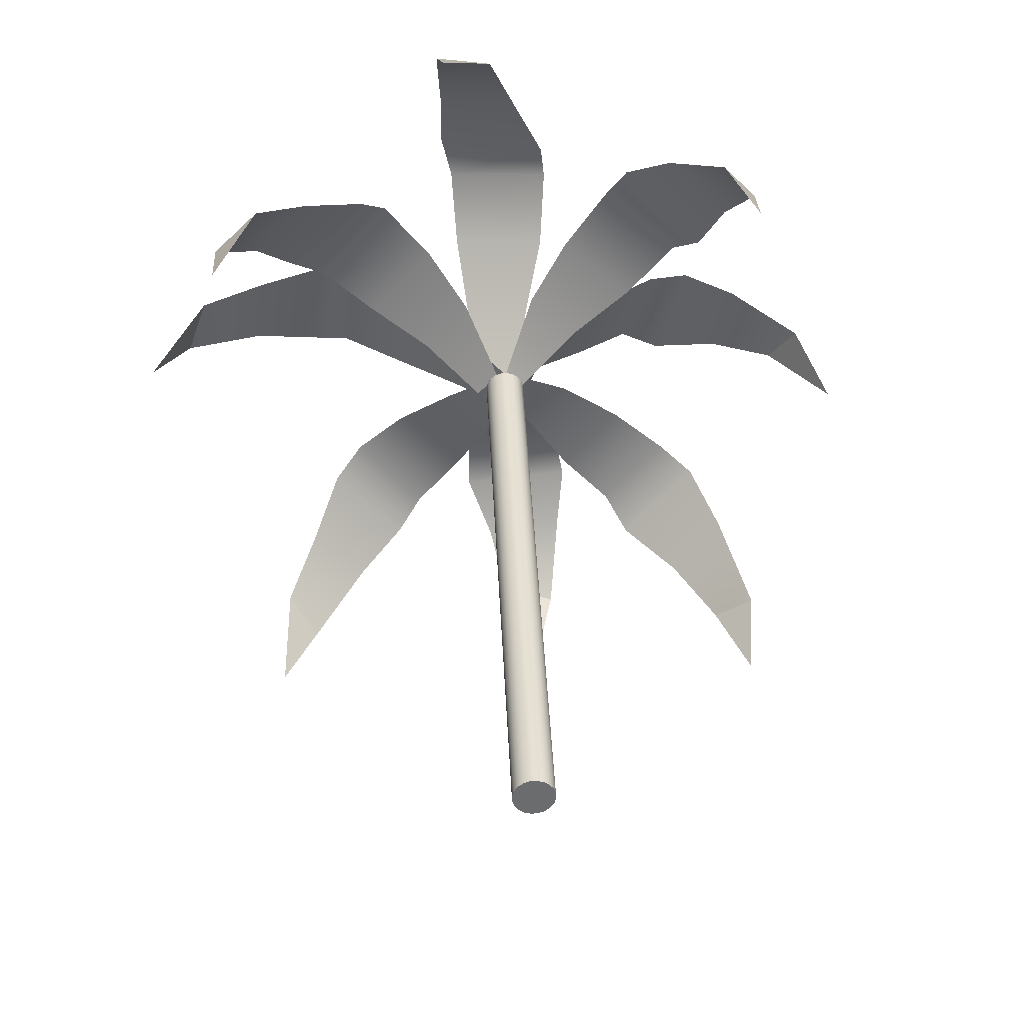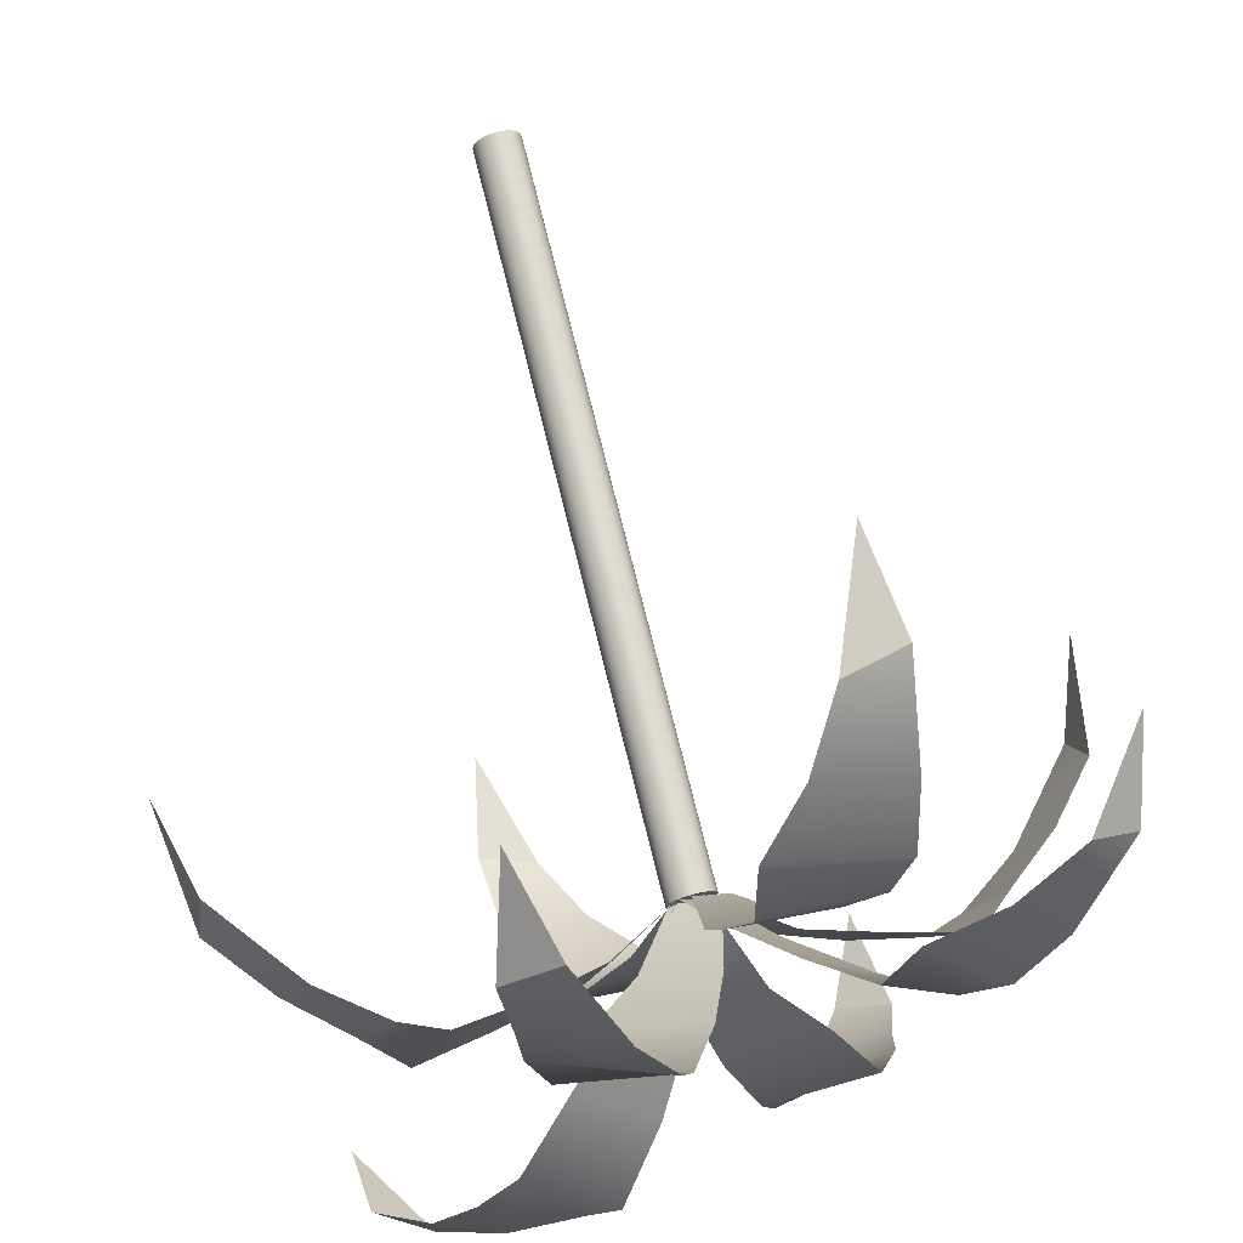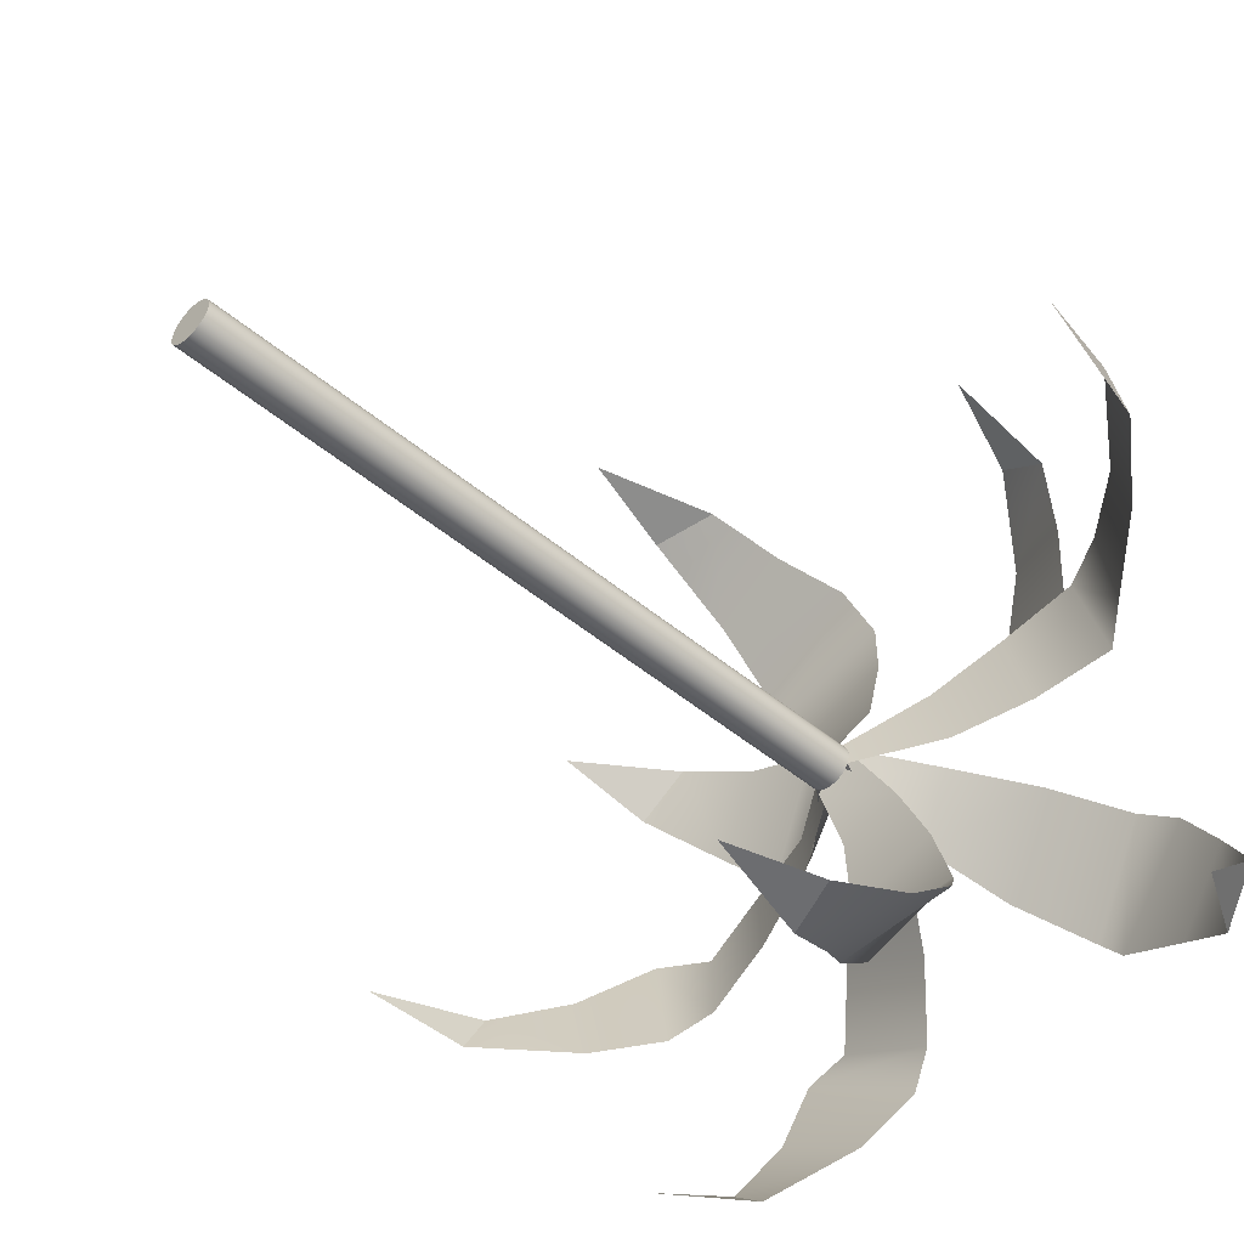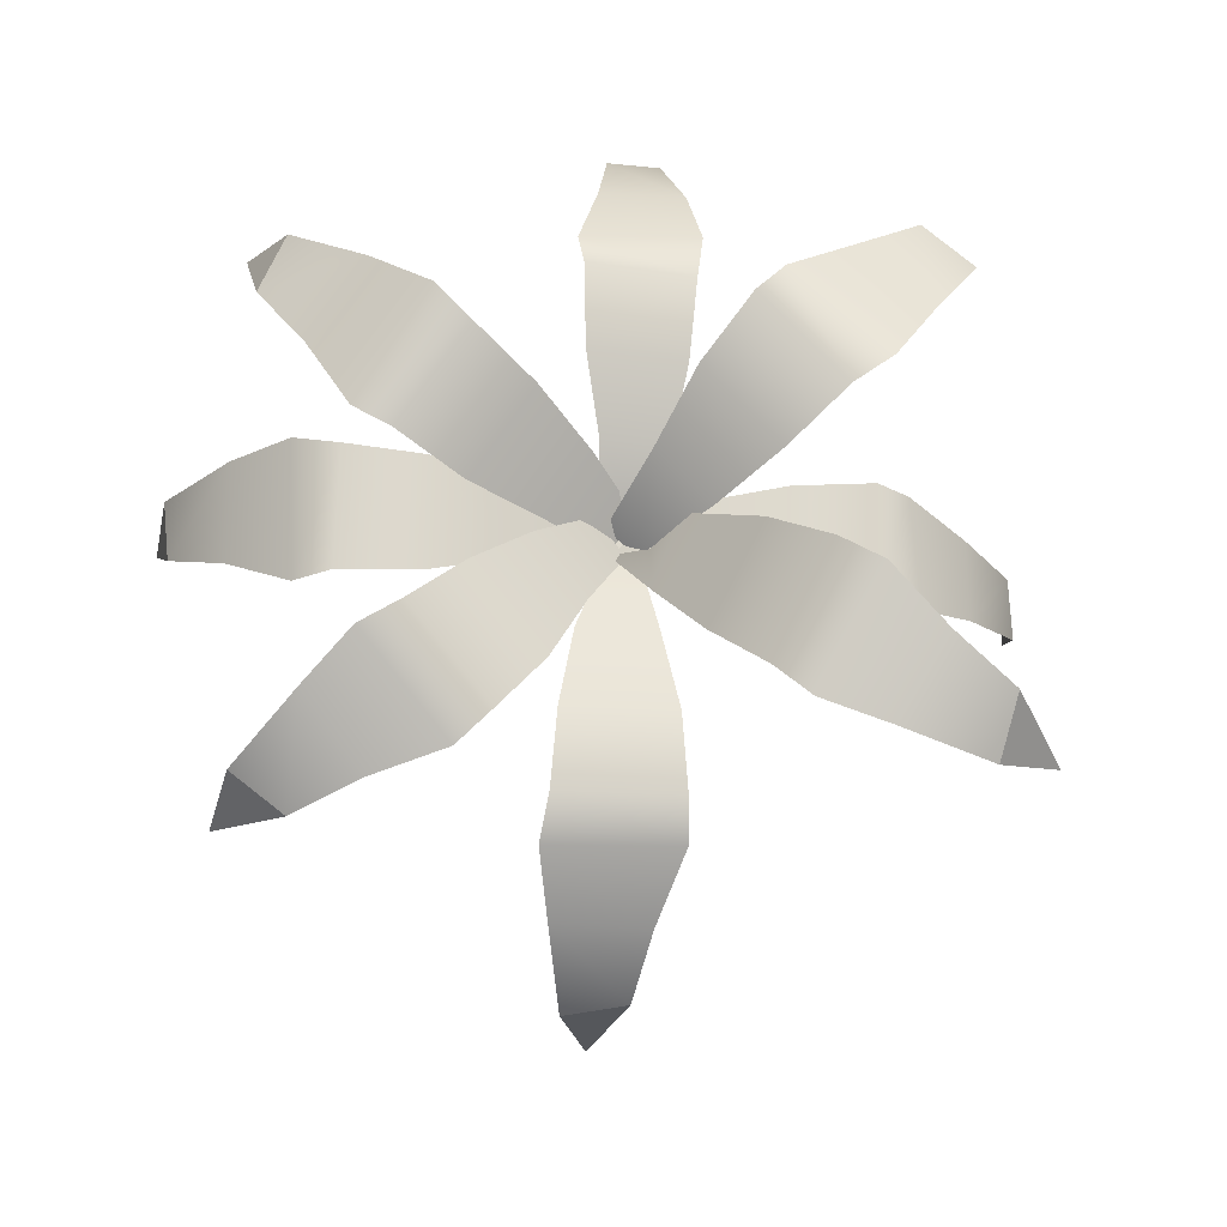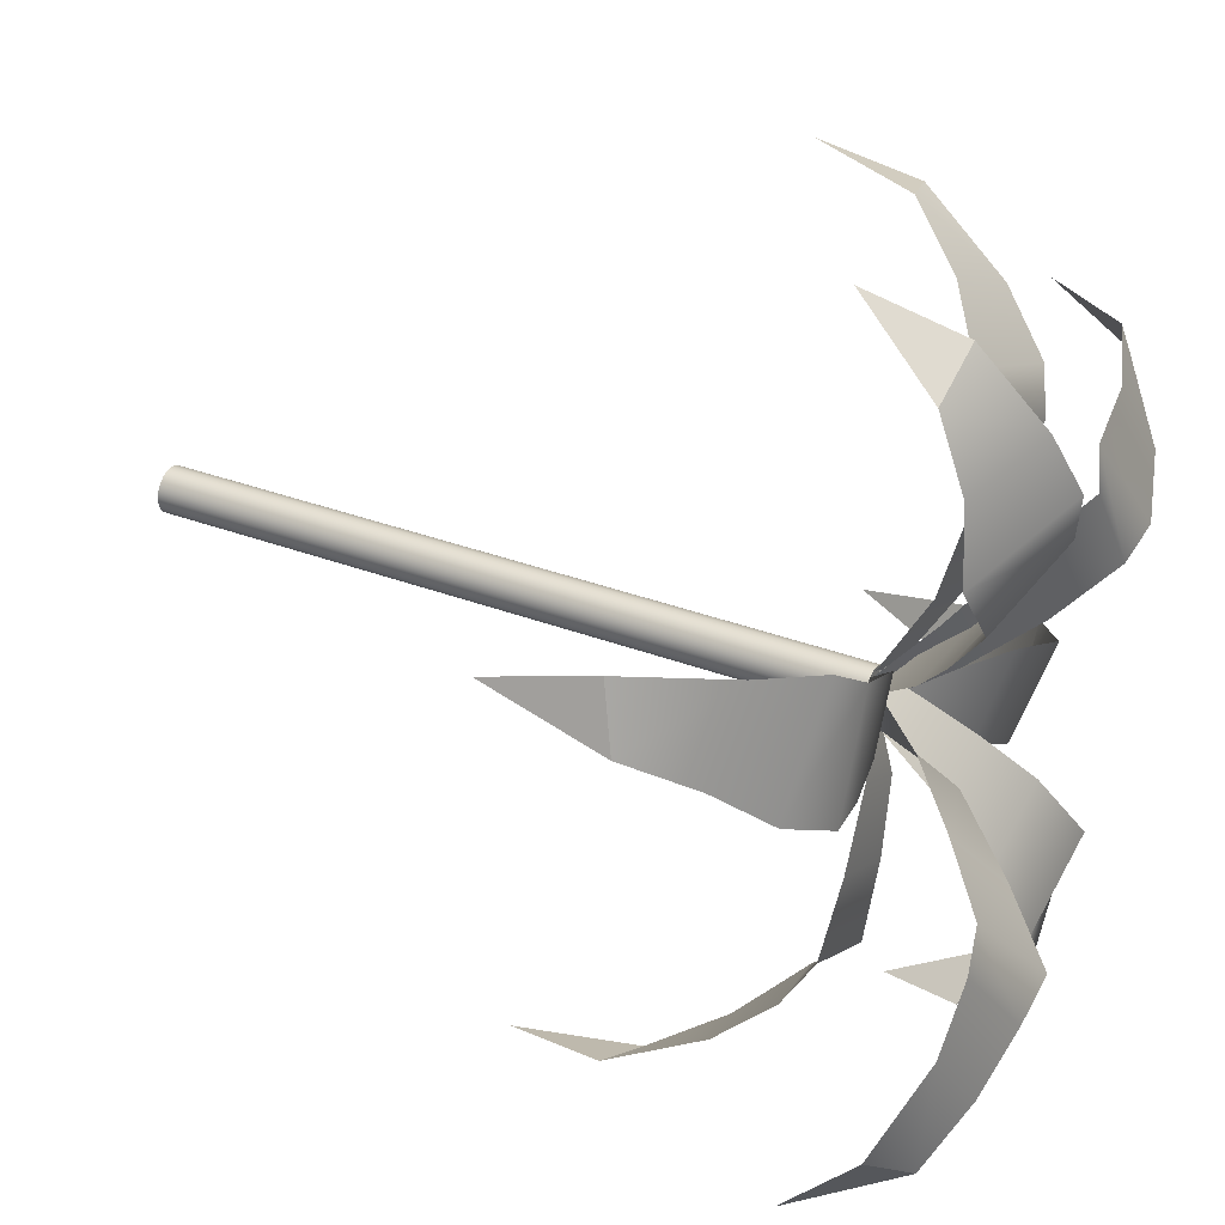
<metadata>
{"format":"obj","ext":"obj","renderer":"f3d","projection":"perspective","resolution":1024,"background":"white","views":[{"elev":-47.0,"azim":29.2,"up":"+Y"},{"elev":69.5,"azim":170.6,"up":"+Z"},{"elev":-45.4,"azim":51.8,"up":"+Z"},{"elev":79.1,"azim":73.0,"up":"+Y"},{"elev":26.0,"azim":123.1,"up":"+Z"}]}
</metadata>
<code>
v 509.7 34.38 45.79
v 511 38.69 45.08
v 512.1 40.8 43.15
v 513.7 42.36 41.11
v 514 43.55 39.68
v 514.7 42.89 36.93
v 515 42.04 34.03
v 515 40.13 31.06
v 508.8 37.84 44.71
v 508.9 40.9 42.05
v 509.2 42.44 39.82
v 509.9 42.94 38.31
v 511 42.46 35.68
v 512.4 41.7 33.16
v 513.7 40.13 30.62
v 520.8 30.16 17.67
v 519.2 34.35 17.49
v 517.9 36.86 18.92
v 516.2 38.82 20.61
v 515.8 40.4 21.73
v 515.1 40.59 24.52
v 514.7 40.7 27.48
v 514.5 39.98 29.48
v 521.2 33.94 17.91
v 520.7 37.74 19.8
v 520.2 39.92 21.6
v 519.4 40.81 22.96
v 518.3 41.07 25.62
v 517 41 28.25
v 515.5 40.12 30.94
v 530.6 35.98 36.38
v 529.8 39.99 34.58
v 527.8 41.79 33.2
v 525.7 42.97 31.45
v 524.3 44.04 31.02
v 521.5 43.14 30.38
v 518.7 42.11 30.19
v 515.8 40.13 30.03
v 529.4 39.52 36.88
v 526.7 42.4 36.38
v 524.4 43.78 35.95
v 522.9 44.08 35.13
v 520.3 43.3 34.1
v 517.8 42.19 32.8
v 515.5 40.16 31.02
v 500.7 31.85 25.93
v 501.1 36.37 26.64
v 502.9 38.83 27.48
v 504.8 40.82 28.78
v 506.2 42.19 28.95
v 508.9 41.95 29.74
v 511.9 41.47 30.17
v 514.7 40.09 31.08
v 501.5 35.25 24.76
v 503.9 38.59 24.62
v 506 40.39 24.73
v 507.4 41.17 25.4
v 510.1 41.14 26.51
v 512.7 40.87 27.91
v 514.9 40.09 29.57
v 526.9 43.79 19.63
v 524.5 47.12 20.64
v 522.2 47.81 22.13
v 519.6 47.9 23.34
v 518.5 48.13 24.63
v 516.9 45.91 26.27
v 515.6 43.48 28.19
v 515.7 40.4 29.58
v 526.4 46.37 21.84
v 524.5 47.59 24.67
v 523 47.69 26.71
v 521.6 47.21 27.64
v 519.6 45.18 29.03
v 517.5 42.94 30.12
v 515.5 40.2 30.96
v 501.9 39.07 39.7
v 504.2 42.72 39.56
v 506.6 43.93 38.51
v 509.2 44.5 37.65
v 510.5 45.15 36.58
v 512.4 43.56 34.81
v 514 41.82 32.7
v 515.4 40.12 30.91
v 502.4 42.26 38.05
v 504.6 44.37 35.74
v 506.3 45.14 33.96
v 507.8 45.02 33.15
v 510 43.55 31.69
v 512.4 41.78 30.51
v 514.4 39.94 29.67
v 508.6 37.47 15.83
v 508 41.39 17.77
v 508.5 43.06 20.17
v 508.8 44.08 22.88
v 509.5 45.05 24.22
v 511 43.98 26.55
v 513 42.79 28.65
v 514.6 40.22 30.82
v 509.8 40.94 16.35
v 511.5 43.66 18.67
v 512.8 44.9 20.56
v 513.4 45.1 22.21
v 514.5 44.14 24.74
v 515.4 42.87 27.38
v 515.8 40.1 30.03
v 520.7 42.02 45.86
v 521.4 45.12 43.15
v 521.1 45.87 40.45
v 520.9 45.91 37.6
v 520.3 46.36 36.05
v 518.9 44.5 33.97
v 517.1 42.61 32.11
v 515.7 40.08 30.43
v 519.5 45.15 44.5
v 518 46.93 41.57
v 516.7 47.45 39.39
v 516.3 47.05 37.74
v 515.3 45.24 35.46
v 514.6 43.09 33.17
v 514.1 40.5 31.03
v 517 13.58 30.69
v 516.8 13.55 30.73
v 516.5 13.53 30.85
v 516.3 13.52 31.04
v 516.2 13.53 31.27
v 516.2 13.54 31.53
v 516.2 13.56 31.79
v 516.3 13.59 32.03
v 516.5 13.62 32.22
v 516.7 13.65 32.34
v 517 13.69 32.38
v 517.3 13.71 32.34
v 517.5 13.73 32.23
v 517.7 13.74 32.04
v 517.8 13.74 31.81
v 517.8 13.72 31.55
v 517.8 13.7 31.28
v 517.7 13.68 31.05
v 517.5 13.64 30.86
v 517.3 13.61 30.74
v 515 40.01 29.48
v 514.7 39.99 29.52
v 514.5 39.97 29.64
v 514.3 39.96 29.83
v 514.2 39.96 30.06
v 514.1 39.97 30.32
v 514.2 39.99 30.58
v 514.3 40.02 30.82
v 514.5 40.06 31.01
v 514.7 40.09 31.13
v 515 40.12 31.17
v 515.2 40.15 31.13
v 515.5 40.16 31.02
v 515.7 40.17 30.83
v 515.8 40.17 30.6
v 515.8 40.16 30.34
v 515.8 40.14 30.07
v 515.7 40.11 29.84
v 515.5 40.08 29.65
v 515.3 40.04 29.53
v 517 13.63 31.54
v 515 40.07 30.33
v 509.7 34.38 45.79
v 511 38.69 45.08
v 512.1 40.8 43.15
v 513.7 42.36 41.11
v 514 43.55 39.68
v 514.7 42.89 36.93
v 515 42.04 34.03
v 515 40.13 31.06
v 508.8 37.84 44.71
v 508.9 40.9 42.05
v 509.2 42.44 39.82
v 509.9 42.94 38.31
v 511 42.46 35.68
v 512.4 41.7 33.16
v 513.7 40.13 30.62
v 520.8 30.16 17.67
v 519.2 34.35 17.49
v 517.9 36.86 18.92
v 516.2 38.82 20.61
v 515.8 40.4 21.73
v 515.1 40.59 24.52
v 514.7 40.7 27.48
v 514.5 39.98 29.48
v 521.2 33.94 17.91
v 520.7 37.74 19.8
v 520.2 39.92 21.6
v 519.4 40.81 22.96
v 518.3 41.07 25.62
v 517 41 28.25
v 515.5 40.12 30.94
v 530.6 35.98 36.38
v 529.8 39.99 34.58
v 527.8 41.79 33.2
v 525.7 42.97 31.45
v 524.3 44.04 31.02
v 521.5 43.14 30.38
v 518.7 42.11 30.19
v 515.8 40.13 30.03
v 529.4 39.52 36.88
v 526.7 42.4 36.38
v 524.4 43.78 35.95
v 522.9 44.08 35.13
v 520.3 43.3 34.1
v 517.8 42.19 32.8
v 515.5 40.16 31.02
v 500.7 31.85 25.93
v 501.1 36.37 26.64
v 502.9 38.83 27.48
v 504.8 40.82 28.78
v 506.2 42.19 28.95
v 508.9 41.95 29.74
v 511.9 41.47 30.17
v 514.7 40.09 31.08
v 501.5 35.25 24.76
v 503.9 38.59 24.62
v 506 40.39 24.73
v 507.4 41.17 25.4
v 510.1 41.14 26.51
v 512.7 40.87 27.91
v 514.9 40.09 29.57
v 526.9 43.79 19.63
v 524.5 47.12 20.64
v 522.2 47.81 22.13
v 519.6 47.9 23.34
v 518.5 48.13 24.63
v 516.9 45.91 26.27
v 515.6 43.48 28.19
v 515.7 40.4 29.58
v 526.4 46.37 21.84
v 524.5 47.59 24.67
v 523 47.69 26.71
v 521.6 47.21 27.64
v 519.6 45.18 29.03
v 517.5 42.94 30.12
v 515.5 40.2 30.96
v 501.9 39.07 39.7
v 504.2 42.72 39.56
v 506.6 43.93 38.51
v 509.2 44.5 37.65
v 510.5 45.15 36.58
v 512.4 43.56 34.81
v 514 41.82 32.7
v 515.4 40.12 30.91
v 502.4 42.26 38.05
v 504.6 44.37 35.74
v 506.3 45.14 33.96
v 507.8 45.02 33.15
v 510 43.55 31.69
v 512.4 41.78 30.51
v 514.4 39.94 29.67
v 508.6 37.47 15.83
v 508 41.39 17.77
v 508.5 43.06 20.17
v 508.8 44.08 22.88
v 509.5 45.05 24.22
v 511 43.98 26.55
v 513 42.79 28.65
v 514.6 40.22 30.82
v 509.8 40.94 16.35
v 511.5 43.66 18.67
v 512.8 44.9 20.56
v 513.4 45.1 22.21
v 514.5 44.14 24.74
v 515.4 42.87 27.38
v 515.8 40.1 30.03
v 520.7 42.02 45.86
v 521.4 45.12 43.15
v 521.1 45.87 40.45
v 520.9 45.91 37.6
v 520.3 46.36 36.05
v 518.9 44.5 33.97
v 517.1 42.61 32.11
v 515.7 40.08 30.43
v 519.5 45.15 44.5
v 518 46.93 41.57
v 516.7 47.45 39.39
v 516.3 47.05 37.74
v 515.3 45.24 35.46
v 514.6 43.09 33.17
v 514.1 40.5 31.03
v 517 13.58 30.69
v 516.8 13.55 30.73
v 516.5 13.53 30.85
v 516.3 13.52 31.04
v 516.2 13.53 31.27
v 516.2 13.54 31.53
v 516.2 13.56 31.79
v 516.3 13.59 32.03
v 516.5 13.62 32.22
v 516.7 13.65 32.34
v 517 13.69 32.38
v 517.3 13.71 32.34
v 517.5 13.73 32.23
v 517.7 13.74 32.04
v 517.8 13.74 31.81
v 517.8 13.72 31.55
v 517.8 13.7 31.28
v 517.7 13.68 31.05
v 517.5 13.64 30.86
v 517.3 13.61 30.74
v 515 40.01 29.48
v 514.7 39.99 29.52
v 514.5 39.97 29.64
v 514.3 39.96 29.83
v 514.2 39.96 30.06
v 514.1 39.97 30.32
v 514.2 39.99 30.58
v 514.3 40.02 30.82
v 514.5 40.06 31.01
v 514.7 40.09 31.13
v 515 40.12 31.17
v 515.2 40.15 31.13
v 515.5 40.16 31.02
v 515.7 40.17 30.83
v 515.8 40.17 30.6
v 515.8 40.16 30.34
v 515.8 40.14 30.07
v 515.7 40.11 29.84
v 515.5 40.08 29.65
v 515.3 40.04 29.53
v 517 13.63 31.54
v 515 40.07 30.33
f 1 2 9
f 3 10 2
f 2 10 9
f 4 11 3
f 3 11 10
f 5 12 4
f 4 12 11
f 5 6 12
f 12 6 13
f 6 7 13
f 13 7 14
f 7 8 14
f 14 8 15
f 16 17 24
f 18 25 17
f 17 25 24
f 19 26 18
f 18 26 25
f 20 27 19
f 19 27 26
f 20 21 27
f 27 21 28
f 21 22 28
f 28 22 29
f 22 23 29
f 29 23 30
f 31 32 39
f 33 40 32
f 32 40 39
f 34 41 33
f 33 41 40
f 35 42 34
f 34 42 41
f 35 36 42
f 42 36 43
f 36 37 43
f 43 37 44
f 38 45 37
f 37 45 44
f 46 47 54
f 48 55 47
f 47 55 54
f 49 56 48
f 48 56 55
f 50 57 49
f 49 57 56
f 50 51 57
f 57 51 58
f 51 52 58
f 58 52 59
f 53 60 52
f 52 60 59
f 61 62 69
f 63 70 62
f 62 70 69
f 64 71 63
f 63 71 70
f 65 72 64
f 64 72 71
f 65 66 72
f 72 66 73
f 66 67 73
f 73 67 74
f 67 68 74
f 74 68 75
f 76 77 84
f 78 85 77
f 77 85 84
f 79 86 78
f 78 86 85
f 80 87 79
f 79 87 86
f 80 81 87
f 87 81 88
f 81 82 88
f 88 82 89
f 82 83 89
f 89 83 90
f 91 92 99
f 93 100 92
f 92 100 99
f 94 101 93
f 93 101 100
f 95 102 94
f 94 102 101
f 95 96 102
f 102 96 103
f 96 97 103
f 103 97 104
f 98 105 97
f 97 105 104
f 106 107 114
f 108 115 107
f 107 115 114
f 109 116 108
f 108 116 115
f 110 117 109
f 109 117 116
f 110 111 117
f 117 111 118
f 111 112 118
f 118 112 119
f 113 120 112
f 112 120 119
f 121 122 141
f 141 122 142
f 122 123 142
f 142 123 143
f 123 124 143
f 143 124 144
f 124 125 144
f 144 125 145
f 125 126 145
f 145 126 146
f 126 127 146
f 146 127 147
f 127 128 147
f 147 128 148
f 128 129 148
f 148 129 149
f 129 130 149
f 149 130 150
f 130 131 150
f 150 131 151
f 131 132 151
f 151 132 152
f 132 133 152
f 152 133 153
f 133 134 153
f 153 134 154
f 134 135 154
f 154 135 155
f 135 136 155
f 155 136 156
f 136 137 156
f 156 137 157
f 137 138 157
f 157 138 158
f 138 139 158
f 158 139 159
f 139 140 159
f 159 140 160
f 140 121 160
f 160 121 141
f 122 121 161
f 123 122 161
f 124 123 161
f 125 124 161
f 126 125 161
f 127 126 161
f 128 127 161
f 129 128 161
f 130 129 161
f 131 130 161
f 132 131 161
f 133 132 161
f 134 133 161
f 135 134 161
f 136 135 161
f 137 136 161
f 138 137 161
f 139 138 161
f 140 139 161
f 121 140 161
f 141 142 162
f 142 143 162
f 143 144 162
f 144 145 162
f 145 146 162
f 146 147 162
f 147 148 162
f 148 149 162
f 149 150 162
f 150 151 162
f 151 152 162
f 152 153 162
f 153 154 162
f 154 155 162
f 155 156 162
f 156 157 162
f 157 158 162
f 158 159 162
f 159 160 162
f 160 141 162
f 163 164 171
f 165 172 164
f 164 172 171
f 166 173 165
f 165 173 172
f 167 174 166
f 166 174 173
f 167 168 174
f 174 168 175
f 168 169 175
f 175 169 176
f 169 170 176
f 176 170 177
f 178 179 186
f 180 187 179
f 179 187 186
f 181 188 180
f 180 188 187
f 182 189 181
f 181 189 188
f 182 183 189
f 189 183 190
f 183 184 190
f 190 184 191
f 184 185 191
f 191 185 192
f 193 194 201
f 195 202 194
f 194 202 201
f 196 203 195
f 195 203 202
f 197 204 196
f 196 204 203
f 197 198 204
f 204 198 205
f 198 199 205
f 205 199 206
f 200 207 199
f 199 207 206
f 208 209 216
f 210 217 209
f 209 217 216
f 211 218 210
f 210 218 217
f 212 219 211
f 211 219 218
f 212 213 219
f 219 213 220
f 213 214 220
f 220 214 221
f 215 222 214
f 214 222 221
f 223 224 231
f 225 232 224
f 224 232 231
f 226 233 225
f 225 233 232
f 227 234 226
f 226 234 233
f 227 228 234
f 234 228 235
f 228 229 235
f 235 229 236
f 229 230 236
f 236 230 237
f 238 239 246
f 240 247 239
f 239 247 246
f 241 248 240
f 240 248 247
f 242 249 241
f 241 249 248
f 242 243 249
f 249 243 250
f 243 244 250
f 250 244 251
f 244 245 251
f 251 245 252
f 253 254 261
f 255 262 254
f 254 262 261
f 256 263 255
f 255 263 262
f 257 264 256
f 256 264 263
f 257 258 264
f 264 258 265
f 258 259 265
f 265 259 266
f 260 267 259
f 259 267 266
f 268 269 276
f 270 277 269
f 269 277 276
f 271 278 270
f 270 278 277
f 272 279 271
f 271 279 278
f 272 273 279
f 279 273 280
f 273 274 280
f 280 274 281
f 275 282 274
f 274 282 281
f 283 284 303
f 303 284 304
f 284 285 304
f 304 285 305
f 285 286 305
f 305 286 306
f 286 287 306
f 306 287 307
f 287 288 307
f 307 288 308
f 288 289 308
f 308 289 309
f 289 290 309
f 309 290 310
f 290 291 310
f 310 291 311
f 291 292 311
f 311 292 312
f 292 293 312
f 312 293 313
f 293 294 313
f 313 294 314
f 294 295 314
f 314 295 315
f 295 296 315
f 315 296 316
f 296 297 316
f 316 297 317
f 297 298 317
f 317 298 318
f 298 299 318
f 318 299 319
f 299 300 319
f 319 300 320
f 300 301 320
f 320 301 321
f 301 302 321
f 321 302 322
f 302 283 322
f 322 283 303
f 284 283 323
f 285 284 323
f 286 285 323
f 287 286 323
f 288 287 323
f 289 288 323
f 290 289 323
f 291 290 323
f 292 291 323
f 293 292 323
f 294 293 323
f 295 294 323
f 296 295 323
f 297 296 323
f 298 297 323
f 299 298 323
f 300 299 323
f 301 300 323
f 302 301 323
f 283 302 323
f 303 304 324
f 304 305 324
f 305 306 324
f 306 307 324
f 307 308 324
f 308 309 324
f 309 310 324
f 310 311 324
f 311 312 324
f 312 313 324
f 313 314 324
f 314 315 324
f 315 316 324
f 316 317 324
f 317 318 324
f 318 319 324
f 319 320 324
f 320 321 324
f 321 322 324
f 322 303 324

</code>
